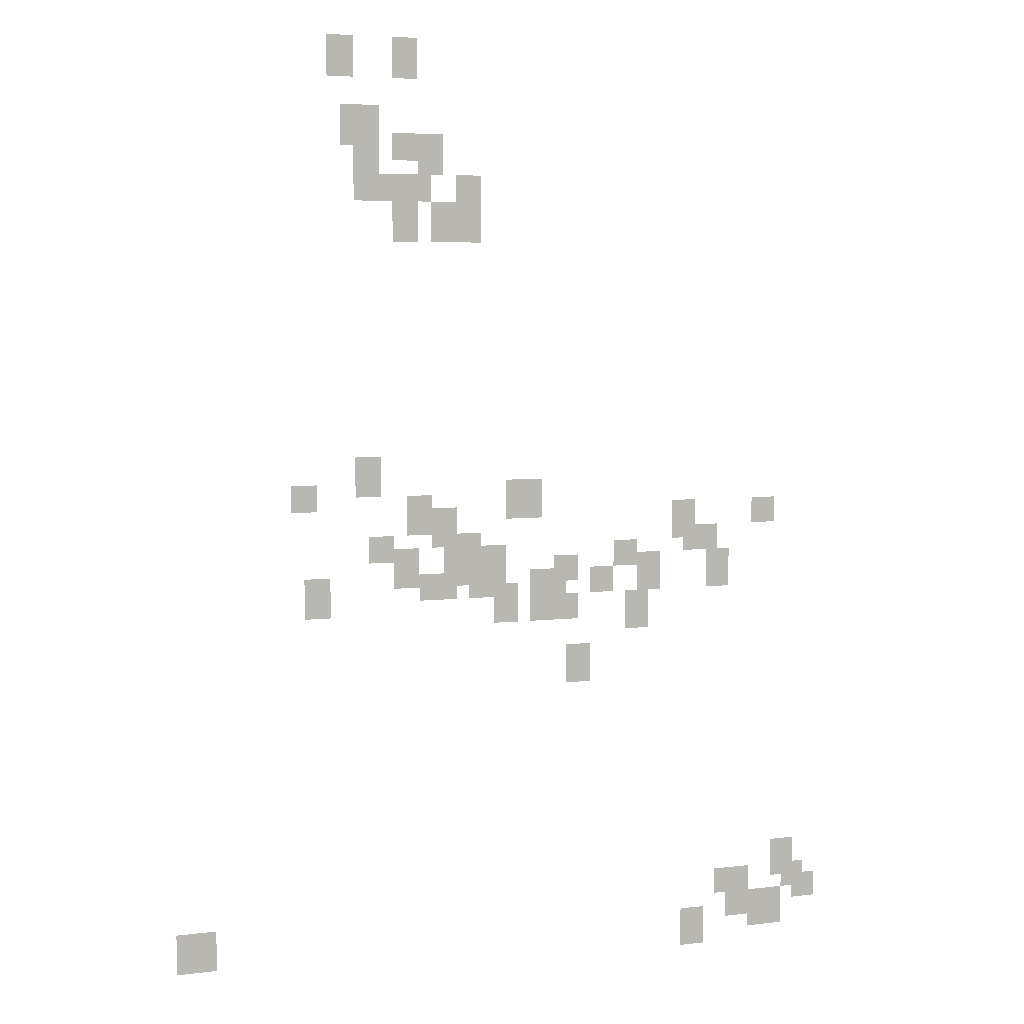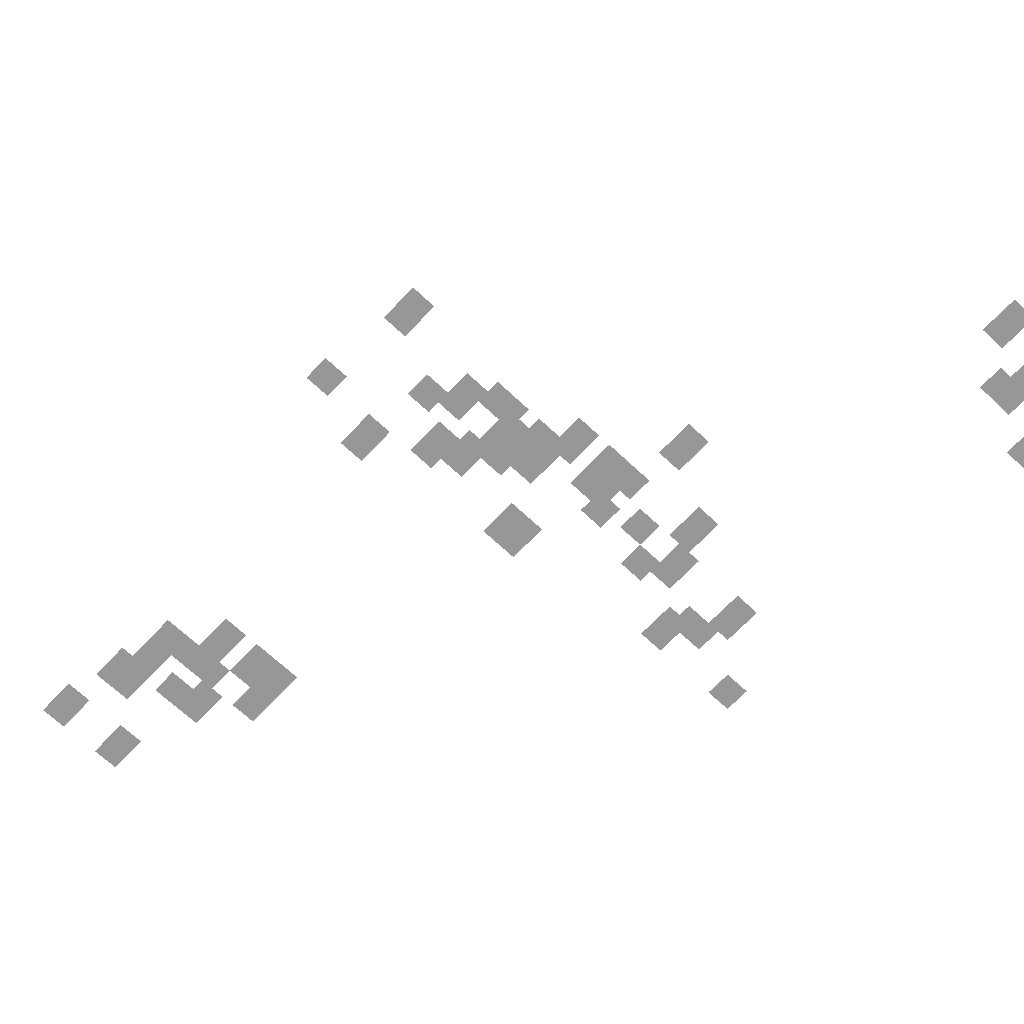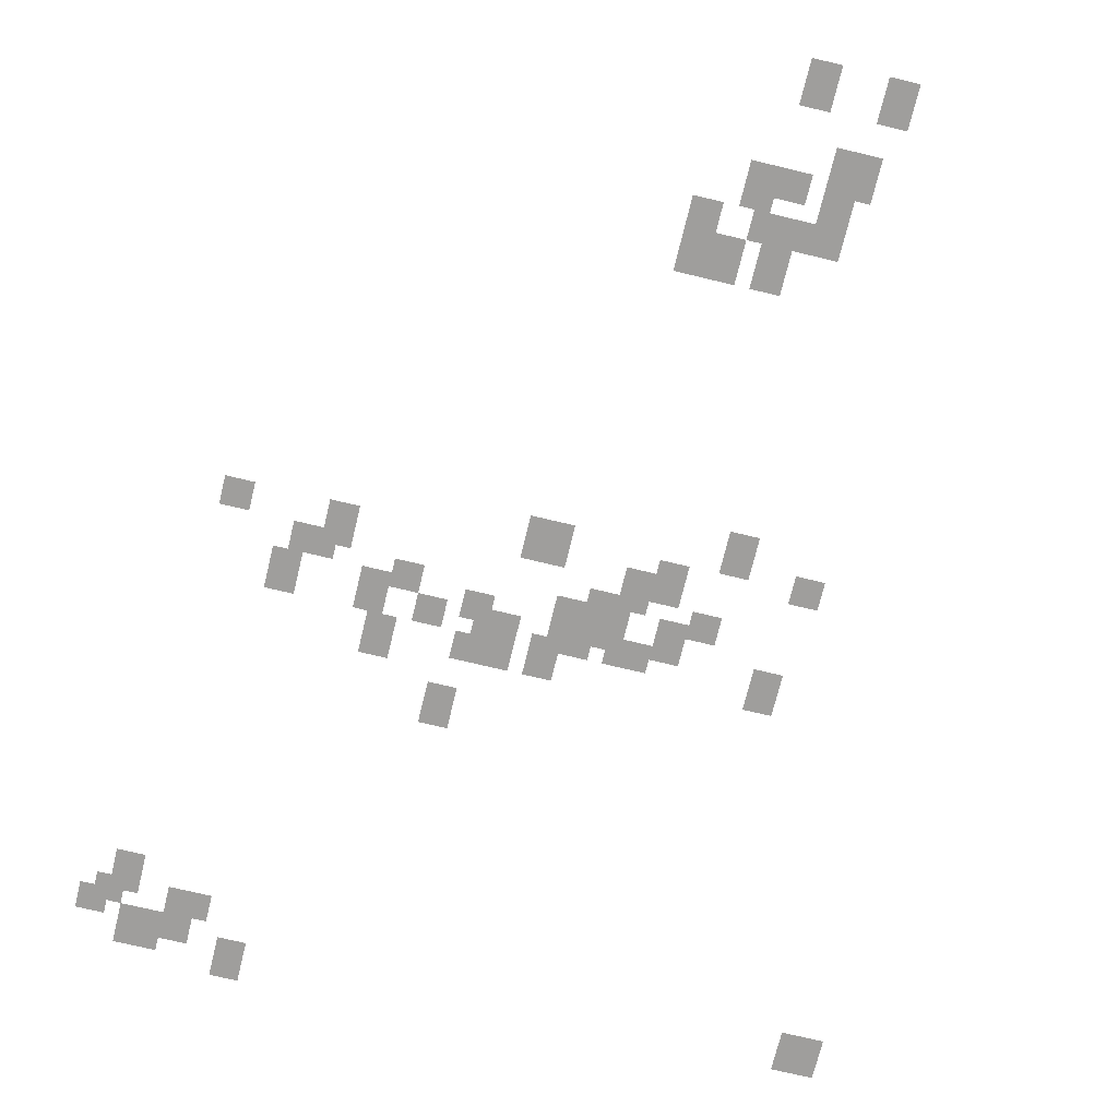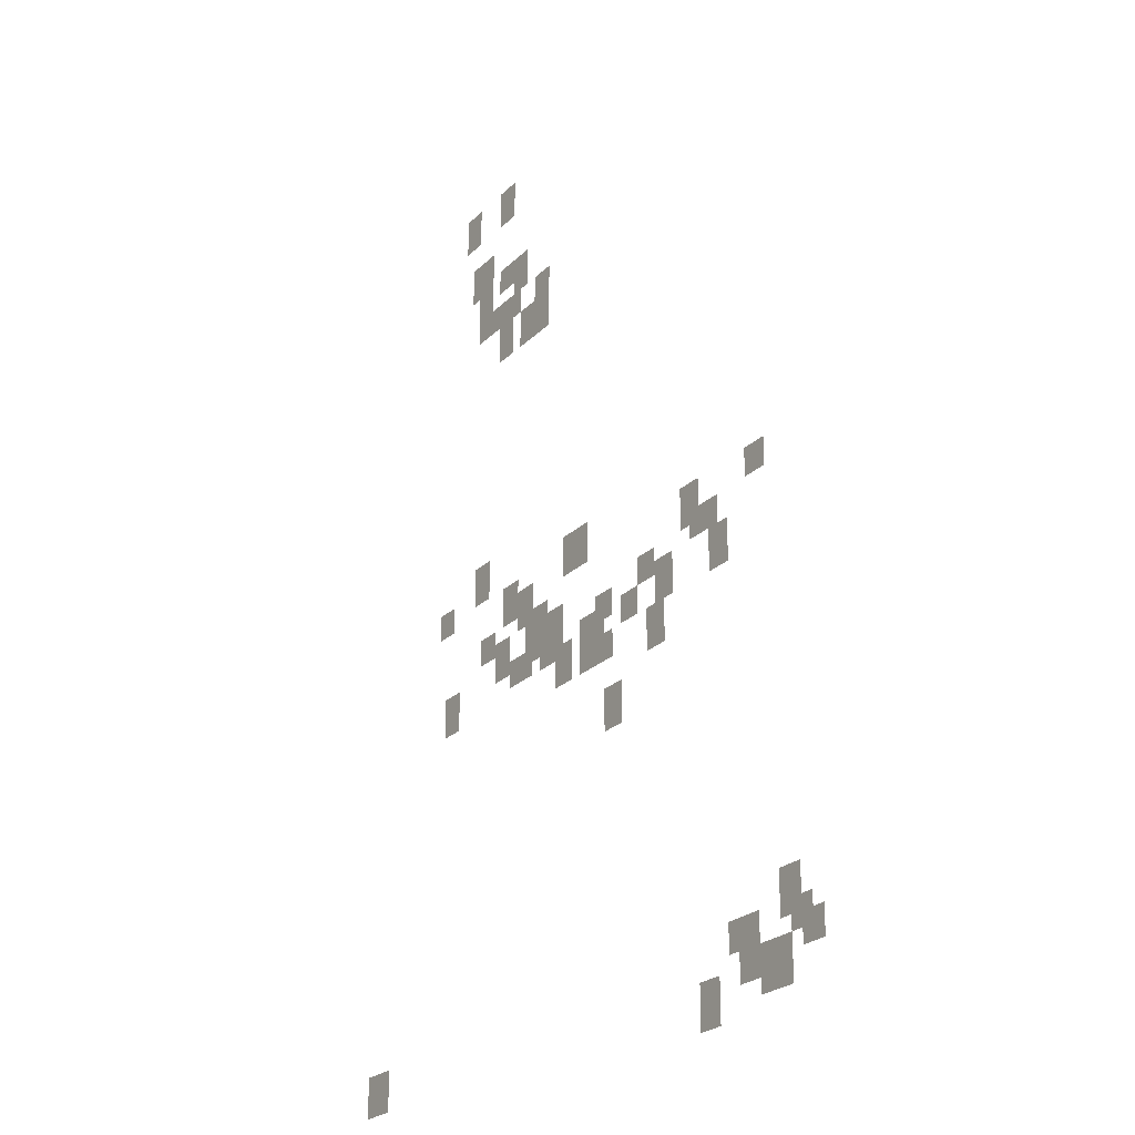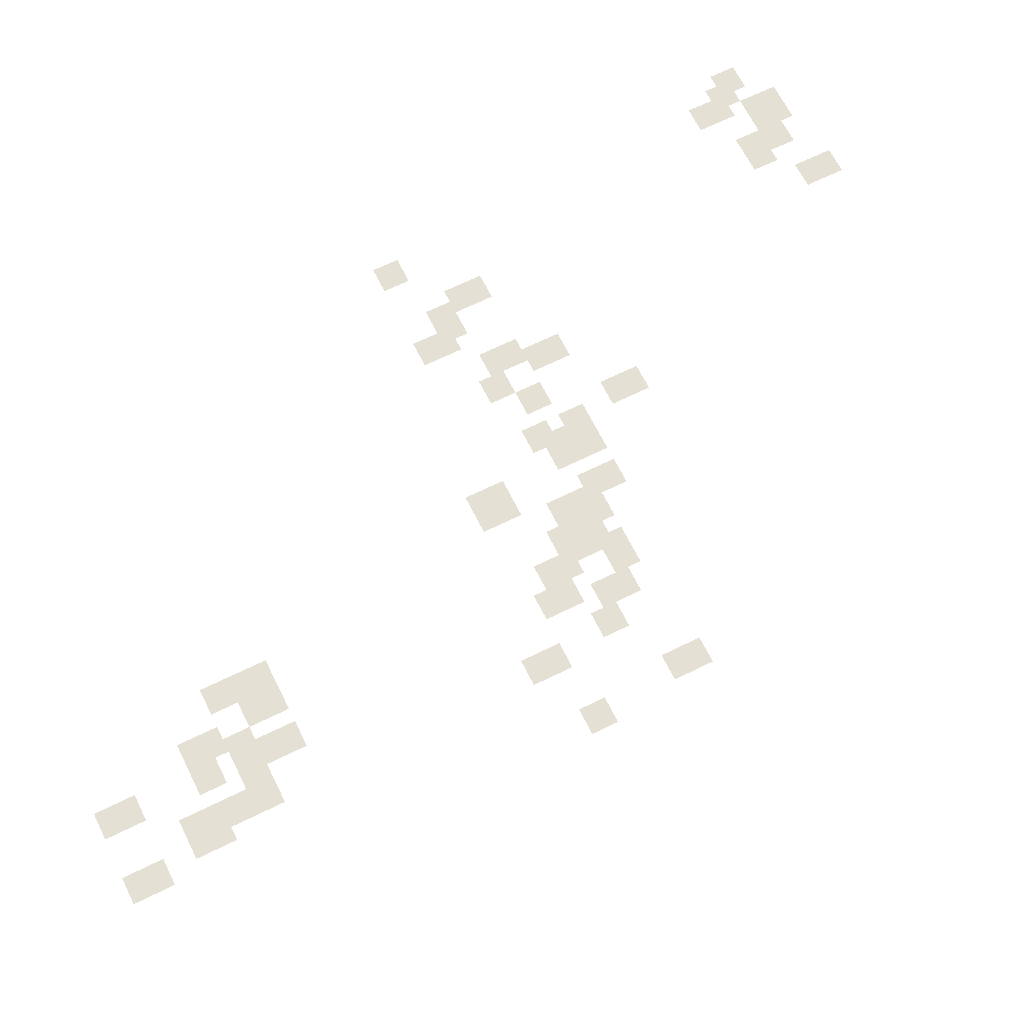
<metadata>
{"format":"obj","ext":"obj","renderer":"f3d","projection":"perspective","resolution":1024,"background":"white","views":[{"elev":5.4,"azim":159.1,"up":"+Z"},{"elev":-68.1,"azim":136.7,"up":"+Y"},{"elev":-71.1,"azim":-13.6,"up":"+Y"},{"elev":-24.2,"azim":-122.8,"up":"+Z"},{"elev":66.0,"azim":63.6,"up":"+Y"}]}
</metadata>
<code>
g Grass_2_Cluster311
v -42.5 0 442.4
v -43.37 0 442.4
v -42.5 0 443.7
v -43.37 0 443.7
v -44.67 0 442.4
v -45.54 0 442.4
v -44.67 0 443.7
v -45.54 0 443.7
v -42.93 0 440.2
v -44.24 0 440.2
v -42.93 0 441.5
v -44.24 0 441.5
v -44.67 0 439.8
v -45.97 0 439.8
v -44.67 0 440.6
v -45.97 0 440.6
v -45.1 0 439.8
v -46.4 0 439.8
v -45.1 0 440.6
v -46.4 0 440.6
v -45.54 0 439.3
v -46.4 0 439.3
v -45.54 0 440.6
v -46.4 0 440.6
v -43.37 0 438.9
v -44.24 0 438.9
v -43.37 0 440.2
v -44.24 0 440.2
v -44.67 0 438.5
v -45.97 0 438.5
v -44.67 0 439.3
v -45.97 0 439.3
v -46.84 0 438
v -47.7 0 438
v -46.84 0 439.3
v -47.7 0 439.3
v -43.37 0 438.5
v -44.67 0 438.5
v -43.37 0 439.3
v -44.67 0 439.3
v -45.97 0 437.2
v -46.84 0 437.2
v -45.97 0 438.5
v -46.84 0 438.5
v -45.97 0 437.2
v -46.84 0 437.2
v -45.97 0 438
v -46.84 0 438
v -44.67 0 437.2
v -45.54 0 437.2
v -44.67 0 438.5
v -45.54 0 438.5
v -46.84 0 437.2
v -47.7 0 437.2
v -46.84 0 438
v -47.7 0 438
v -43.37 0 428.9
v -44.24 0 428.9
v -43.37 0 430.2
v -44.24 0 430.2
v -41.2 0 428.5
v -42.07 0 428.5
v -41.2 0 429.3
v -42.07 0 429.3
v -48.57 0 428
v -49.87 0 428
v -48.57 0 429.3
v -49.87 0 429.3
v -45.1 0 427.6
v -45.97 0 427.6
v -45.1 0 428.9
v -45.97 0 428.9
v -57.68 0 427.6
v -58.55 0 427.6
v -57.68 0 428.5
v -58.55 0 428.5
v -45.97 0 427.2
v -46.84 0 427.2
v -45.97 0 428.5
v -46.84 0 428.5
v -54.64 0 427.2
v -55.51 0 427.2
v -54.64 0 428.5
v -55.51 0 428.5
v -55.08 0 426.7
v -56.38 0 426.7
v -55.08 0 427.6
v -56.38 0 427.6
v -43.8 0 426.7
v -44.67 0 426.7
v -43.8 0 427.6
v -44.67 0 427.6
v -46.84 0 426.3
v -47.7 0 426.3
v -46.84 0 427.6
v -47.7 0 427.6
v -52.48 0 426.3
v -53.34 0 426.3
v -52.48 0 427.2
v -53.34 0 427.2
v -44.67 0 425.9
v -45.54 0 425.9
v -44.67 0 427.2
v -45.54 0 427.2
v -46.4 0 425.9
v -47.27 0 425.9
v -46.4 0 427.2
v -47.27 0 427.2
v -47.7 0 425.9
v -48.57 0 425.9
v -47.7 0 427.2
v -48.57 0 427.2
v -50.31 0 425.9
v -51.17 0 425.9
v -50.31 0 426.7
v -51.17 0 426.7
v -55.94 0 425.4
v -56.81 0 425.4
v -55.94 0 426.7
v -56.81 0 426.7
v -53.34 0 425.4
v -54.21 0 425.4
v -53.34 0 426.7
v -54.21 0 426.7
v -49.44 0 425.4
v -50.31 0 425.4
v -49.44 0 426.3
v -50.31 0 426.3
v -51.61 0 425.4
v -52.48 0 425.4
v -51.61 0 426.3
v -52.48 0 426.3
v -45.54 0 425.4
v -46.84 0 425.4
v -45.54 0 426.3
v -46.84 0 426.3
v -47.27 0 425.4
v -48.14 0 425.4
v -47.27 0 426.3
v -48.14 0 426.3
v -41.63 0 425
v -42.5 0 425
v -41.63 0 426.3
v -42.5 0 426.3
v -49.44 0 424.6
v -50.74 0 424.6
v -49.44 0 425.9
v -50.74 0 425.9
v -48.14 0 424.6
v -49.01 0 424.6
v -48.14 0 425.9
v -49.01 0 425.9
v -49.87 0 424.6
v -51.17 0 424.6
v -49.87 0 425.4
v -51.17 0 425.4
v -52.91 0 424.1
v -53.78 0 424.1
v -52.91 0 425.4
v -53.78 0 425.4
v -50.74 0 422.4
v -51.61 0 422.4
v -50.74 0 423.7
v -51.61 0 423.7
v -58.55 0 415
v -59.41 0 415
v -58.55 0 416.3
v -59.41 0 416.3
v -56.38 0 414.6
v -57.68 0 414.6
v -56.38 0 415.5
v -57.68 0 415.5
v -58.98 0 414.6
v -59.85 0 414.6
v -58.98 0 415.5
v -59.85 0 415.5
v -59.41 0 414.2
v -60.28 0 414.2
v -59.41 0 415
v -60.28 0 415
v -56.81 0 413.7
v -57.68 0 413.7
v -56.81 0 415
v -57.68 0 415
v -37.3 0 413.7
v -38.6 0 413.7
v -37.3 0 415
v -38.6 0 415
v -57.68 0 413.3
v -58.98 0 413.3
v -57.68 0 414.6
v -58.98 0 414.6
v -55.08 0 412.9
v -55.94 0 412.9
v -55.08 0 414.2
v -55.94 0 414.2
g Grass_2_Cluster311_0
f 2 3 1
f 2 4 3
f 6 7 5
f 6 8 7
f 10 11 9
f 10 12 11
f 14 15 13
f 14 16 15
f 18 19 17
f 18 20 19
f 22 23 21
f 22 24 23
f 26 27 25
f 26 28 27
f 30 31 29
f 30 32 31
f 34 35 33
f 34 36 35
f 38 39 37
f 38 40 39
f 42 43 41
f 42 44 43
f 46 47 45
f 46 48 47
f 50 51 49
f 50 52 51
f 54 55 53
f 54 56 55
f 58 59 57
f 58 60 59
f 62 63 61
f 62 64 63
f 66 67 65
f 66 68 67
f 70 71 69
f 70 72 71
f 74 75 73
f 74 76 75
f 78 79 77
f 78 80 79
f 82 83 81
f 82 84 83
f 86 87 85
f 86 88 87
f 90 91 89
f 90 92 91
f 94 95 93
f 94 96 95
f 98 99 97
f 98 100 99
f 102 103 101
f 102 104 103
f 106 107 105
f 106 108 107
f 110 111 109
f 110 112 111
f 114 115 113
f 114 116 115
f 118 119 117
f 118 120 119
f 122 123 121
f 122 124 123
f 126 127 125
f 126 128 127
f 130 131 129
f 130 132 131
f 134 135 133
f 134 136 135
f 138 139 137
f 138 140 139
f 142 143 141
f 142 144 143
f 146 147 145
f 146 148 147
f 150 151 149
f 150 152 151
f 154 155 153
f 154 156 155
f 158 159 157
f 158 160 159
f 162 163 161
f 162 164 163
f 166 167 165
f 166 168 167
f 170 171 169
f 170 172 171
f 174 175 173
f 174 176 175
f 178 179 177
f 178 180 179
f 182 183 181
f 182 184 183
f 186 187 185
f 186 188 187
f 190 191 189
f 190 192 191
f 194 195 193
f 194 196 195

</code>
